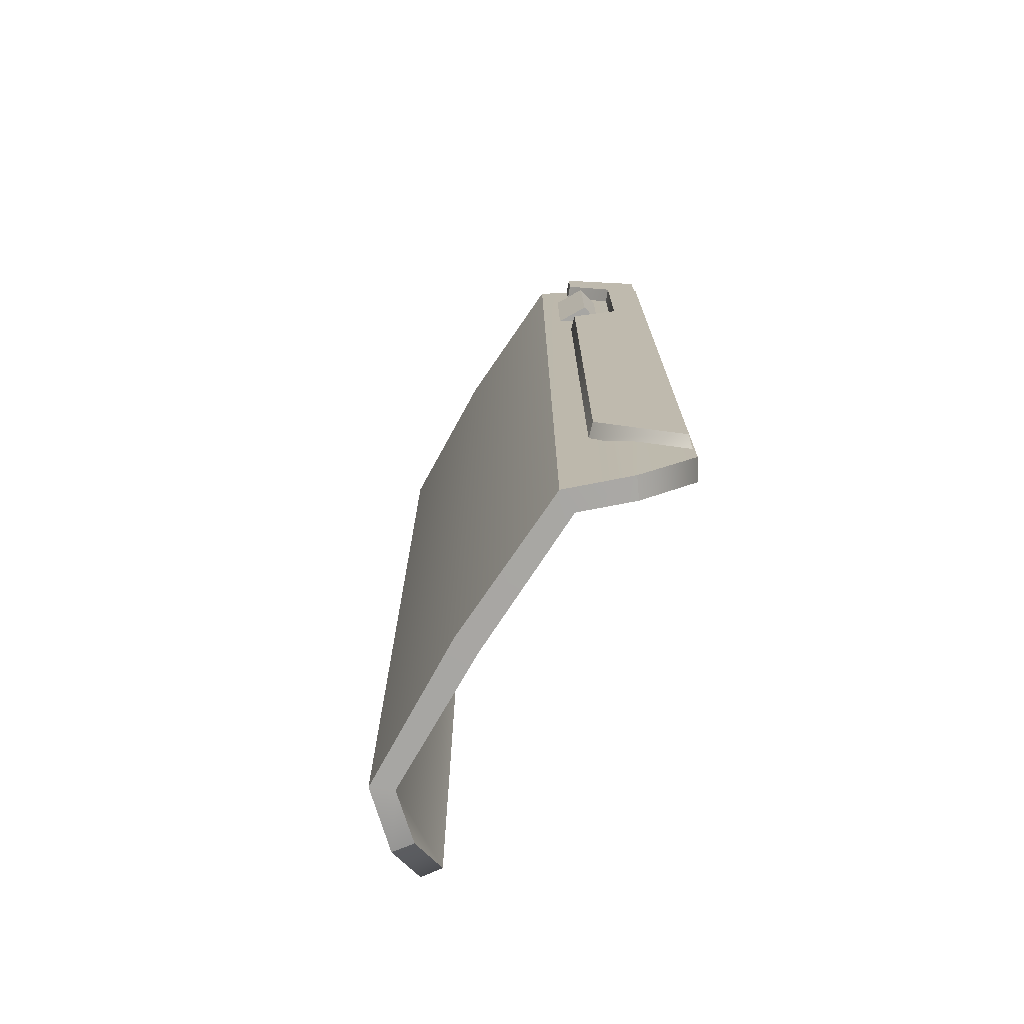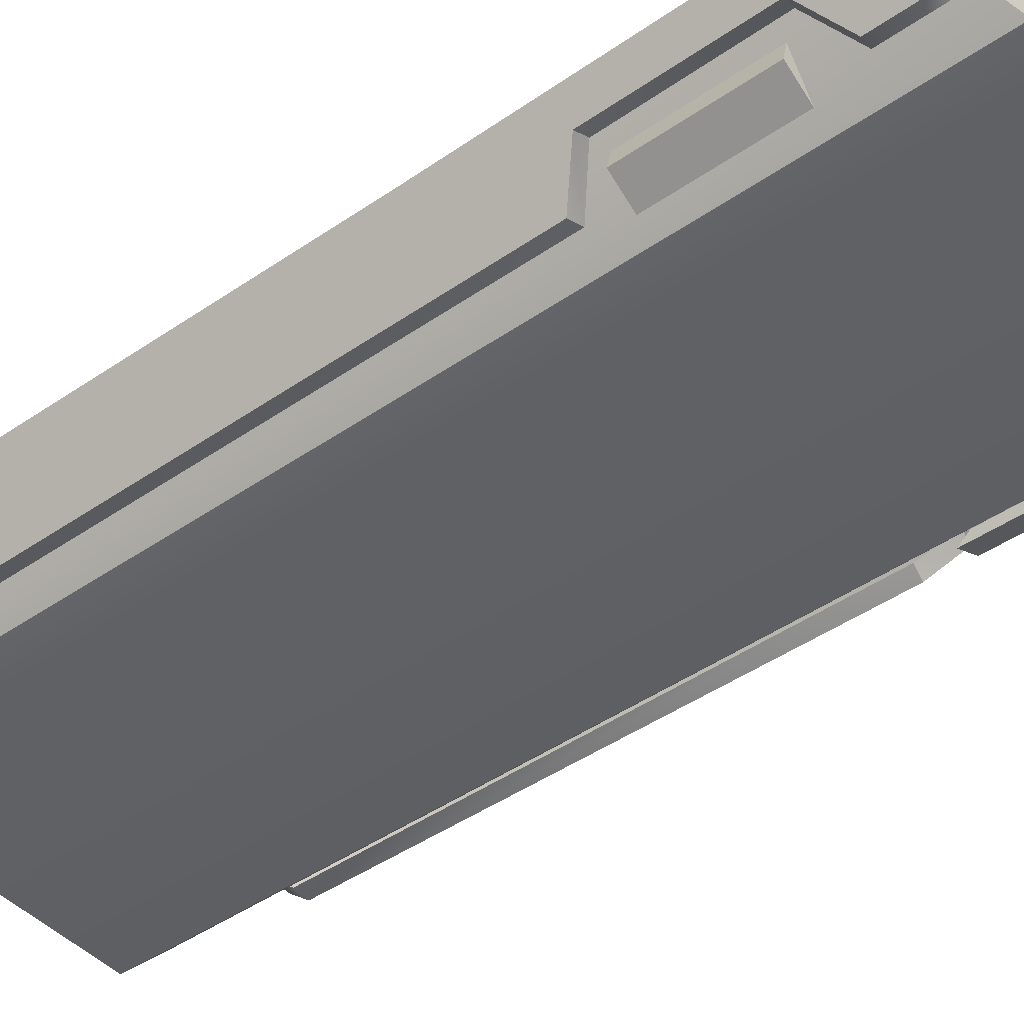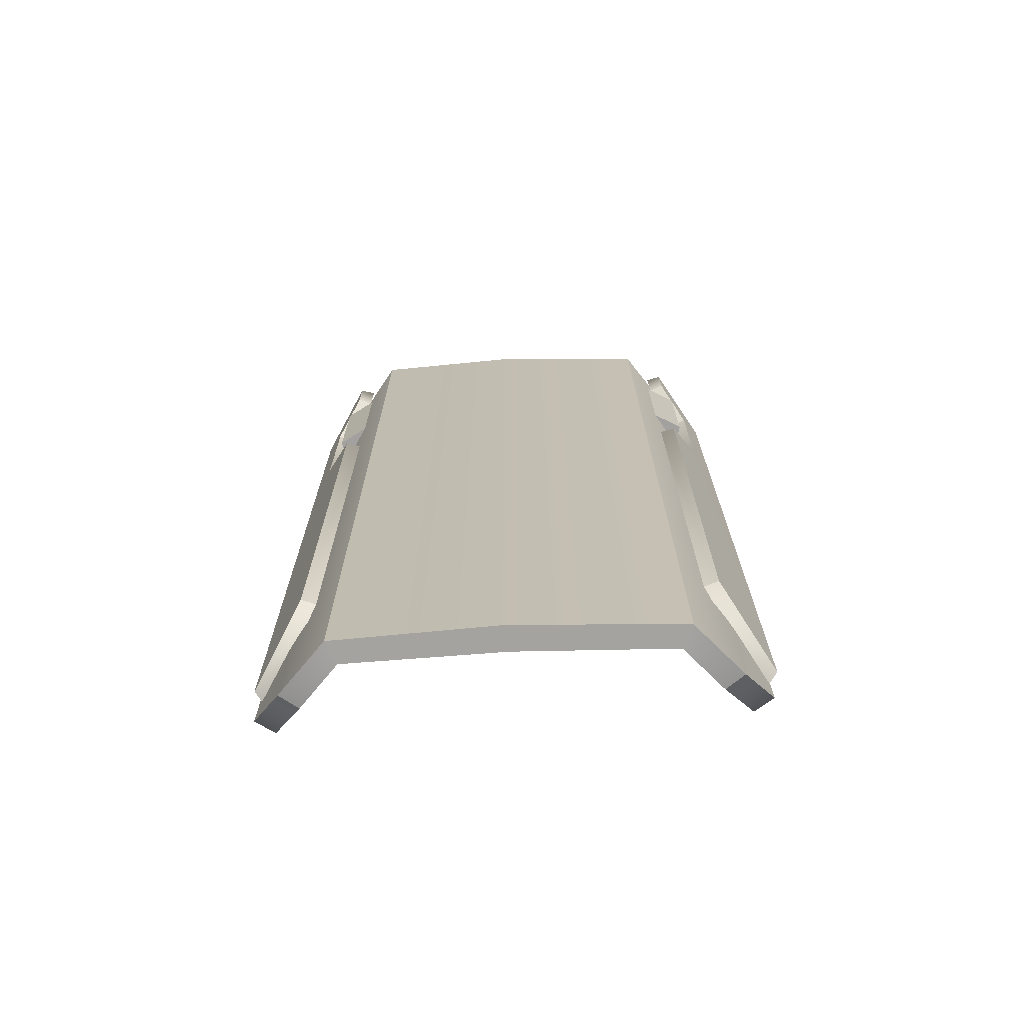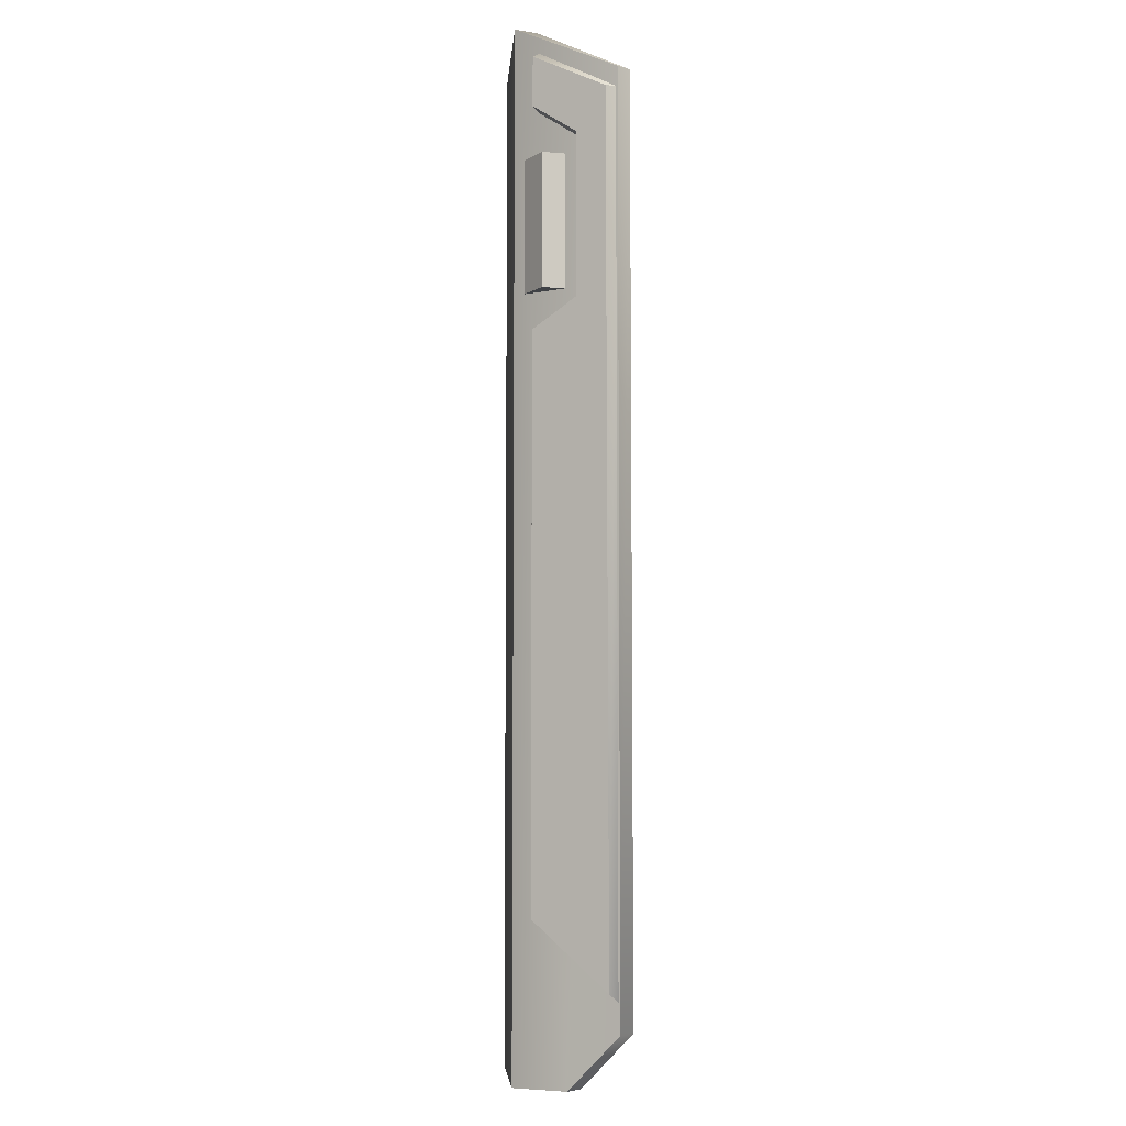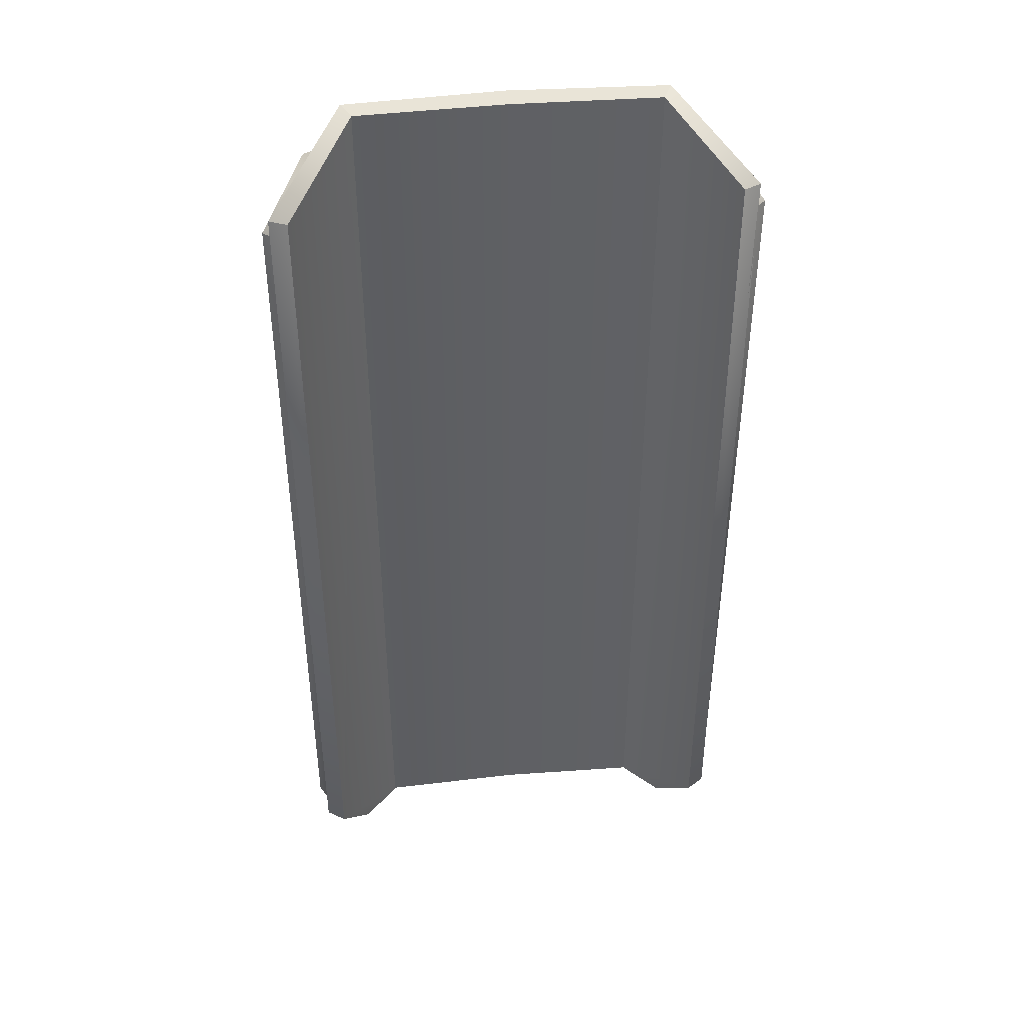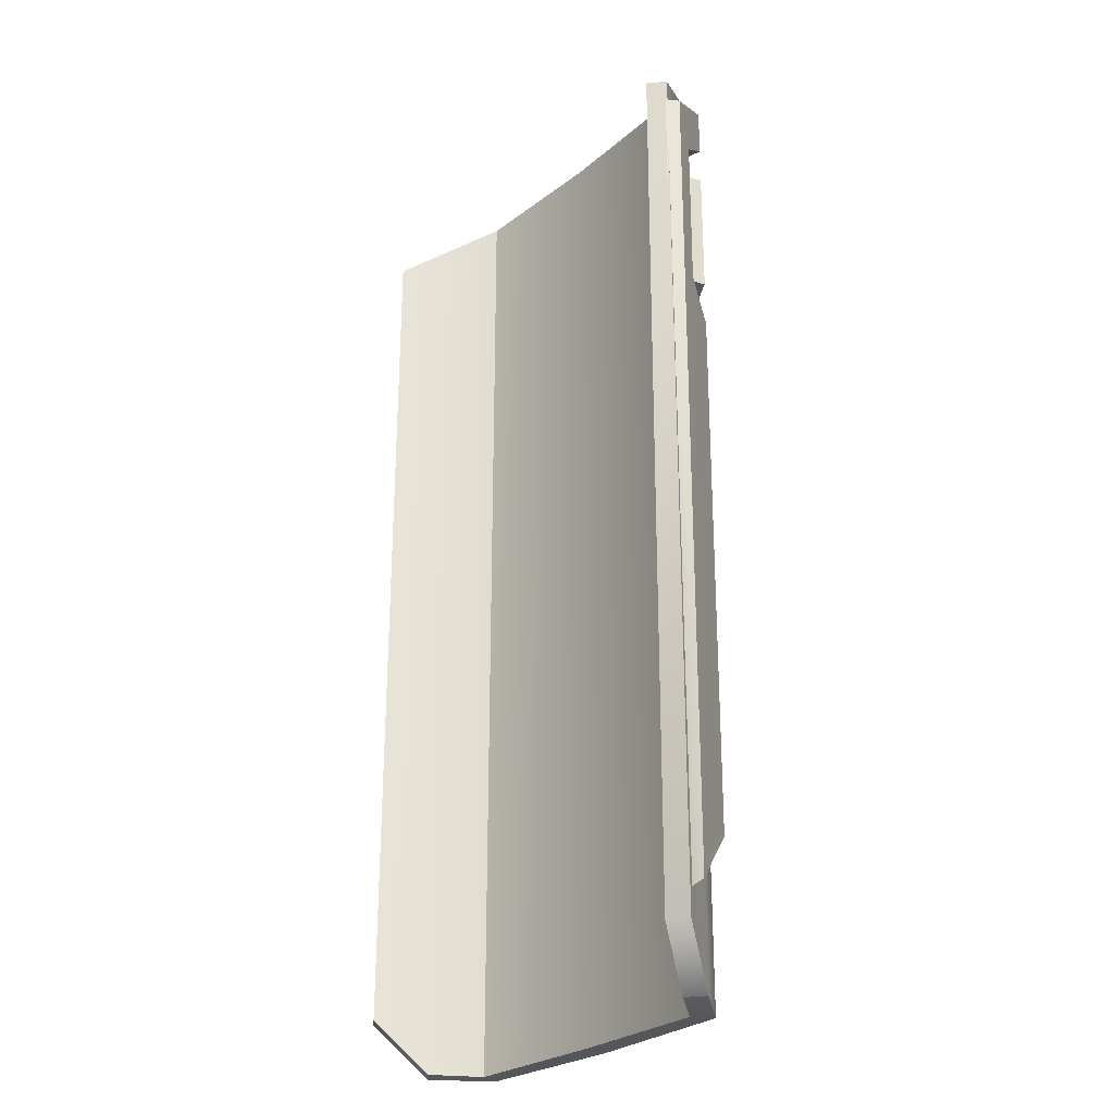
<metadata>
{"format":"obj","ext":"obj","renderer":"f3d","projection":"perspective","resolution":1024,"background":"white","views":[{"elev":-74.1,"azim":58.5,"up":"+Z"},{"elev":-46.4,"azim":-51.9,"up":"+Y"},{"elev":-72.3,"azim":2.8,"up":"+Z"},{"elev":-6.2,"azim":88.7,"up":"+Z"},{"elev":43.1,"azim":173.5,"up":"+Z"},{"elev":-26.6,"azim":-128.9,"up":"+Z"}]}
</metadata>
<code>
g SeparateMesh_Monster_MeleeSoldier_Model_Weapon01_LOD1
v 0.9708 0.06407 0.3333
v 0.943 0.02167 1.269
v 0.9699 0.06176 1.558
v 0.9699 0.06176 1.558
v 0.943 0.02167 1.269
v 0.9435 0.02171 1.501
v 0.8334 -0.03047 1.68
v 0.9324 0.09776 0.2793
v 0.9327 0.09728 1.593
v 0.9324 0.09776 0.2793
v 0.8328 -0.03077 0.1973
v 0.887 0.03021 0.2016
v 0.9594 0.07911 1.589
v 0.9601 0.079 0.2793
v 0.9138 0.01049 0.2015
v 0.9594 0.07911 1.589
v 0.9138 0.01049 0.2015
v 0.8477 -0.06247 1.68
v 0.8477 -0.06247 1.68
v 0.9138 0.01049 0.2015
v 0.8477 -0.06306 0.1978
v 0.8752 -0.04857 1.288
v 0.9189 -0.0243 1.288
v 0.911 0.008411 1.288
v 0.8752 -0.04857 1.479
v 0.911 0.008411 1.479
v 0.9189 -0.0243 1.479
v 0.2579 0.05885 0.3333
v 0.2535 0.06224 1.558
v 0.2799 0.02186 1.269
v 0.2535 0.06224 1.558
v 0.2795 0.02191 1.501
v 0.2799 0.02186 1.269
v 0.2626 0.079 0.2793
v 0.2658 0.07552 1.596
v 0.3089 0.01049 0.2015
v 0.3751 -0.06247 1.68
v 0.3089 0.01049 0.2015
v 0.3751 -0.06306 0.1978
v 0.3039 -0.0243 1.288
v 0.3475 -0.04857 1.288
v 0.3118 0.008411 1.288
v 0.3475 -0.04857 1.479
v 0.3039 -0.0243 1.479
v 0.3118 0.008411 1.479
v 0.943 0.02167 1.269
v 0.9228 0.0285 1.272
v 0.9236 0.02985 1.498
v 0.9435 0.02171 1.501
v 0.9565 0.07775 1.561
v 0.9699 0.06176 1.558
v 0.905 -0.03716 1.62
v 0.8832 -0.02815 1.632
v 0.8832 -0.02815 1.632
v 0.905 -0.03716 1.62
v 0.9047 -0.03733 1.549
v 0.883 -0.02842 1.546
v 0.883 -0.02842 1.546
v 0.9047 -0.03733 1.549
v 0.9435 0.02171 1.501
v 0.9236 0.02985 1.498
v 0.8813 -0.03093 0.4218
v 0.9027 -0.03729 0.4261
v 0.9708 0.06407 0.3333
v 0.9524 0.08322 0.316
v 0.8814 -0.03074 1.234
v 0.9038 -0.03789 1.231
v 0.9027 -0.03729 0.4261
v 0.8813 -0.03093 0.4218
v 0.9708 0.06407 0.3333
v 0.9699 0.06176 1.558
v 0.9565 0.07775 1.561
v 0.9524 0.08322 0.316
v 0.8814 -0.03074 1.234
v 0.9228 0.0285 1.272
v 0.943 0.02167 1.269
v 0.9038 -0.03789 1.231
v 0.943 0.02167 1.269
v 0.9708 0.06407 0.3333
v 0.9027 -0.03729 0.4261
v 0.9038 -0.03789 1.231
v 0.9047 -0.03733 1.549
v 0.905 -0.03716 1.62
v 0.9699 0.06176 1.558
v 0.9435 0.02171 1.501
v 0.8334 -0.03047 1.68
v 0.8477 -0.06247 1.68
v 0.6114 -0.07419 1.68
v 0.6114 -0.03717 1.68
v 0.8328 -0.03077 0.1973
v 0.8477 -0.06306 0.1978
v 0.9138 0.01049 0.2015
v 0.887 0.03021 0.2016
v 0.9327 0.09728 1.593
v 0.9594 0.07911 1.589
v 0.8477 -0.06247 1.68
v 0.8334 -0.03047 1.68
v 0.9601 0.079 0.2793
v 0.9324 0.09776 0.2793
v 0.887 0.03021 0.2016
v 0.9138 0.01049 0.2015
v 0.9327 0.09728 1.593
v 0.9324 0.09776 0.2793
v 0.9601 0.079 0.2793
v 0.9594 0.07911 1.589
v 0.8477 -0.06306 0.1978
v 0.6114 -0.07419 0.1976
v 0.6114 -0.07419 1.68
v 0.8477 -0.06247 1.68
v 0.8328 -0.03077 0.1973
v 0.6114 -0.03717 0.1976
v 0.6114 -0.07419 0.1976
v 0.8477 -0.06306 0.1978
v 0.8328 -0.03077 0.1973
v 0.8334 -0.03047 1.68
v 0.6114 -0.03717 1.68
v 0.6114 -0.03717 0.1976
v 0.911 0.008411 1.288
v 0.9189 -0.0243 1.288
v 0.9189 -0.0243 1.479
v 0.911 0.008411 1.479
v 0.9189 -0.0243 1.288
v 0.8752 -0.04857 1.288
v 0.8752 -0.04857 1.479
v 0.9189 -0.0243 1.479
v 0.2799 0.02186 1.269
v 0.2795 0.02191 1.501
v 0.2994 0.02984 1.498
v 0.3001 0.02848 1.272
v 0.3173 -0.03737 1.62
v 0.2535 0.06224 1.558
v 0.267 0.07809 1.561
v 0.3392 -0.0286 1.632
v 0.3176 -0.03754 1.549
v 0.3173 -0.03737 1.62
v 0.3392 -0.0286 1.632
v 0.3394 -0.02887 1.546
v 0.2795 0.02191 1.501
v 0.3176 -0.03754 1.549
v 0.3394 -0.02887 1.546
v 0.2994 0.02984 1.498
v 0.2579 0.05885 0.3333
v 0.3195 -0.03753 0.4261
v 0.3411 -0.0314 0.4218
v 0.2765 0.07781 0.316
v 0.3195 -0.03753 0.4261
v 0.3185 -0.03811 1.231
v 0.341 -0.0312 1.234
v 0.3411 -0.0314 0.4218
v 0.2579 0.05885 0.3333
v 0.2765 0.07781 0.316
v 0.267 0.07809 1.561
v 0.2535 0.06224 1.558
v 0.2799 0.02186 1.269
v 0.3001 0.02848 1.272
v 0.341 -0.0312 1.234
v 0.3185 -0.03811 1.231
v 0.2799 0.02186 1.269
v 0.3185 -0.03811 1.231
v 0.3195 -0.03753 0.4261
v 0.2579 0.05885 0.3333
v 0.3176 -0.03754 1.549
v 0.2795 0.02191 1.501
v 0.2535 0.06224 1.558
v 0.3173 -0.03737 1.62
v 0.3894 -0.03047 1.68
v 0.6114 -0.03717 1.68
v 0.6114 -0.07419 1.68
v 0.3751 -0.06247 1.68
v 0.3899 -0.03077 0.1973
v 0.3358 0.03021 0.2016
v 0.3089 0.01049 0.2015
v 0.3751 -0.06306 0.1978
v 0.2925 0.0937 1.6
v 0.3894 -0.03047 1.68
v 0.3751 -0.06247 1.68
v 0.2658 0.07552 1.596
v 0.2626 0.079 0.2793
v 0.3089 0.01049 0.2015
v 0.3358 0.03021 0.2016
v 0.2904 0.09776 0.2793
v 0.2925 0.0937 1.6
v 0.2658 0.07552 1.596
v 0.2626 0.079 0.2793
v 0.2904 0.09776 0.2793
v 0.6114 -0.07419 1.68
v 0.6114 -0.07419 0.1976
v 0.3751 -0.06306 0.1978
v 0.3751 -0.06247 1.68
v 0.6114 -0.07419 0.1976
v 0.6114 -0.03717 0.1976
v 0.3899 -0.03077 0.1973
v 0.3751 -0.06306 0.1978
v 0.3899 -0.03077 0.1973
v 0.2904 0.09776 0.2793
v 0.3358 0.03021 0.2016
v 0.3894 -0.03047 1.68
v 0.2925 0.0937 1.6
v 0.3899 -0.03077 0.1973
v 0.6114 -0.03717 0.1976
v 0.6114 -0.03717 1.68
v 0.3894 -0.03047 1.68
v 0.3118 0.008411 1.288
v 0.3118 0.008411 1.479
v 0.3039 -0.0243 1.479
v 0.3039 -0.0243 1.288
v 0.3475 -0.04857 1.479
v 0.3475 -0.04857 1.288
v 0.3039 -0.0243 1.288
v 0.3039 -0.0243 1.479
g SeparateMesh_Monster_MeleeSoldier_Model_Weapon01_LOD1_0
f 3 2 1
f 6 5 4
f 9 8 7
f 11 7 10
f 12 11 10
f 15 14 13
f 18 17 16
f 21 20 19
f 24 23 22
f 27 26 25
f 30 29 28
f 33 32 31
f 36 35 34
f 38 37 35
f 38 39 37
f 42 41 40
f 45 44 43
f 48 47 46
f 49 48 46
f 52 51 50
f 53 52 50
f 56 55 54
f 57 56 54
f 60 59 58
f 61 60 58
f 64 63 62
f 65 64 62
f 68 67 66
f 69 68 66
f 72 71 70
f 73 72 70
f 76 75 74
f 77 76 74
f 80 79 78
f 81 80 78
f 84 83 82
f 85 84 82
f 88 87 86
f 89 88 86
f 92 91 90
f 93 92 90
f 96 95 94
f 97 96 94
f 100 99 98
f 101 100 98
f 104 103 102
f 105 104 102
f 108 107 106
f 109 108 106
f 112 111 110
f 113 112 110
f 116 115 114
f 117 116 114
f 120 119 118
f 121 120 118
f 124 123 122
f 125 124 122
f 128 127 126
f 129 128 126
f 132 131 130
f 133 132 130
f 136 135 134
f 137 136 134
f 140 139 138
f 141 140 138
f 144 143 142
f 145 144 142
f 148 147 146
f 149 148 146
f 152 151 150
f 153 152 150
f 156 155 154
f 157 156 154
f 160 159 158
f 161 160 158
f 164 163 162
f 165 164 162
f 168 167 166
f 169 168 166
f 172 171 170
f 173 172 170
f 176 175 174
f 177 176 174
f 180 179 178
f 181 180 178
f 184 183 182
f 185 184 182
f 188 187 186
f 189 188 186
f 192 191 190
f 193 192 190
f 196 195 194
f 195 197 194
f 195 198 197
f 201 200 199
f 202 201 199
f 205 204 203
f 206 205 203
f 209 208 207
f 210 209 207

</code>
